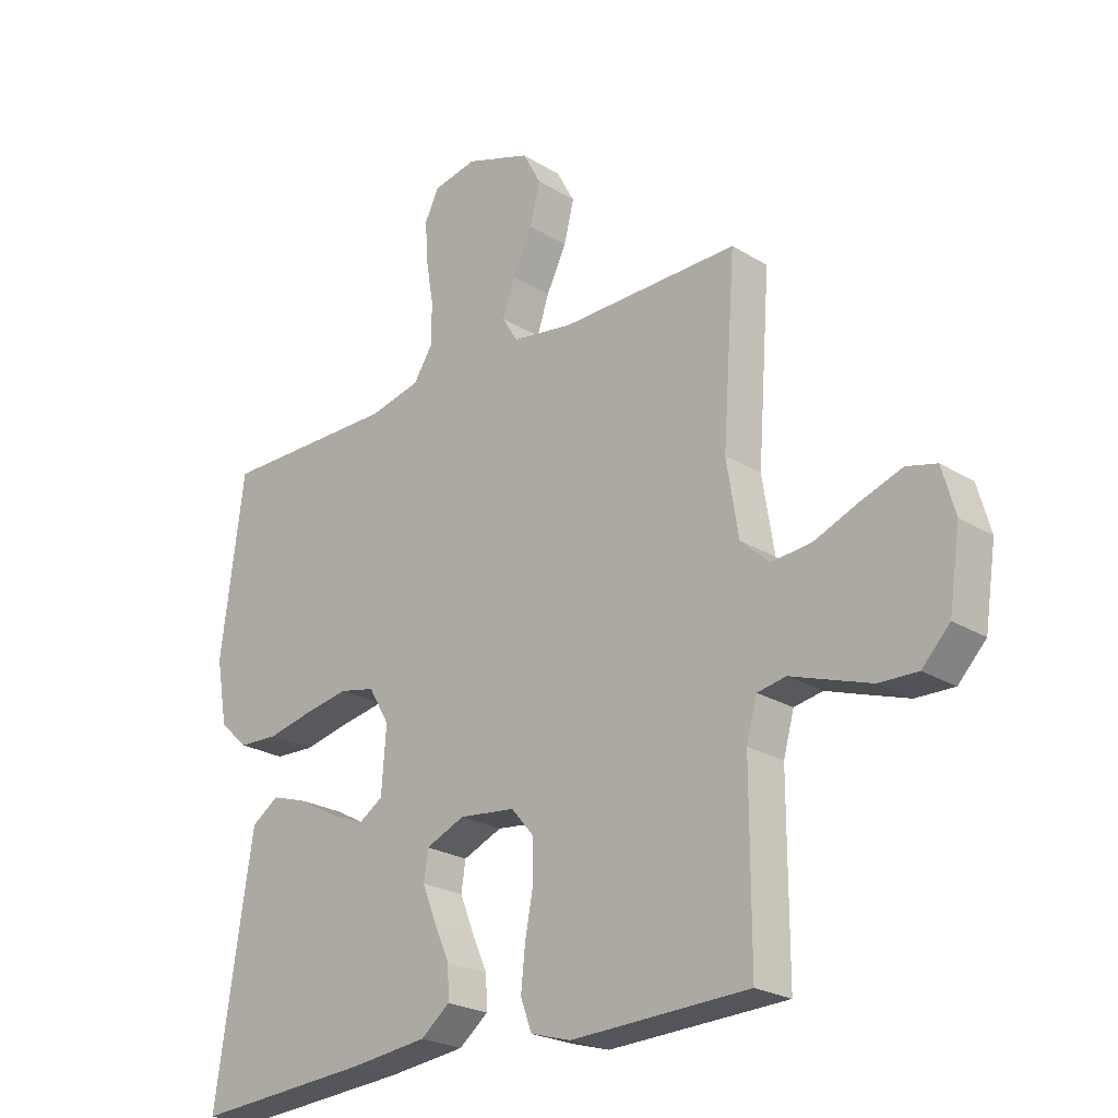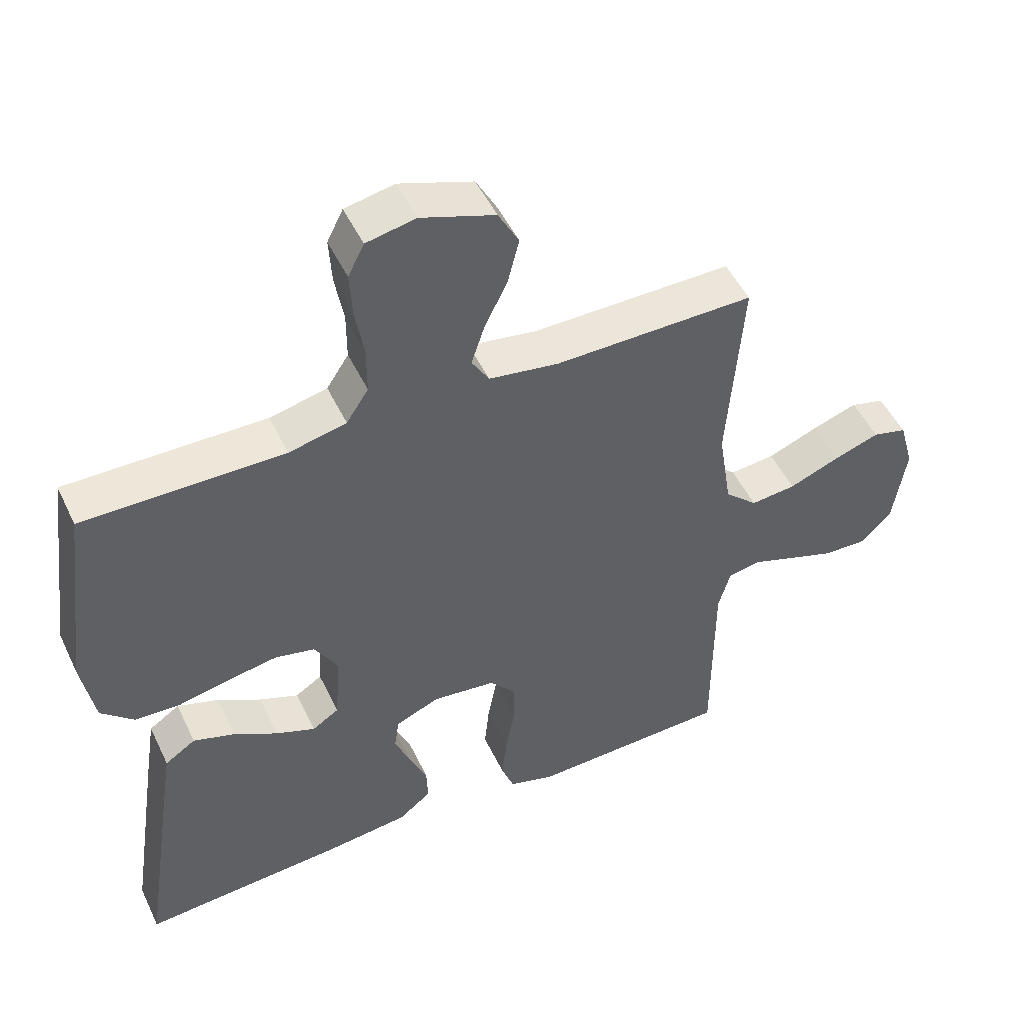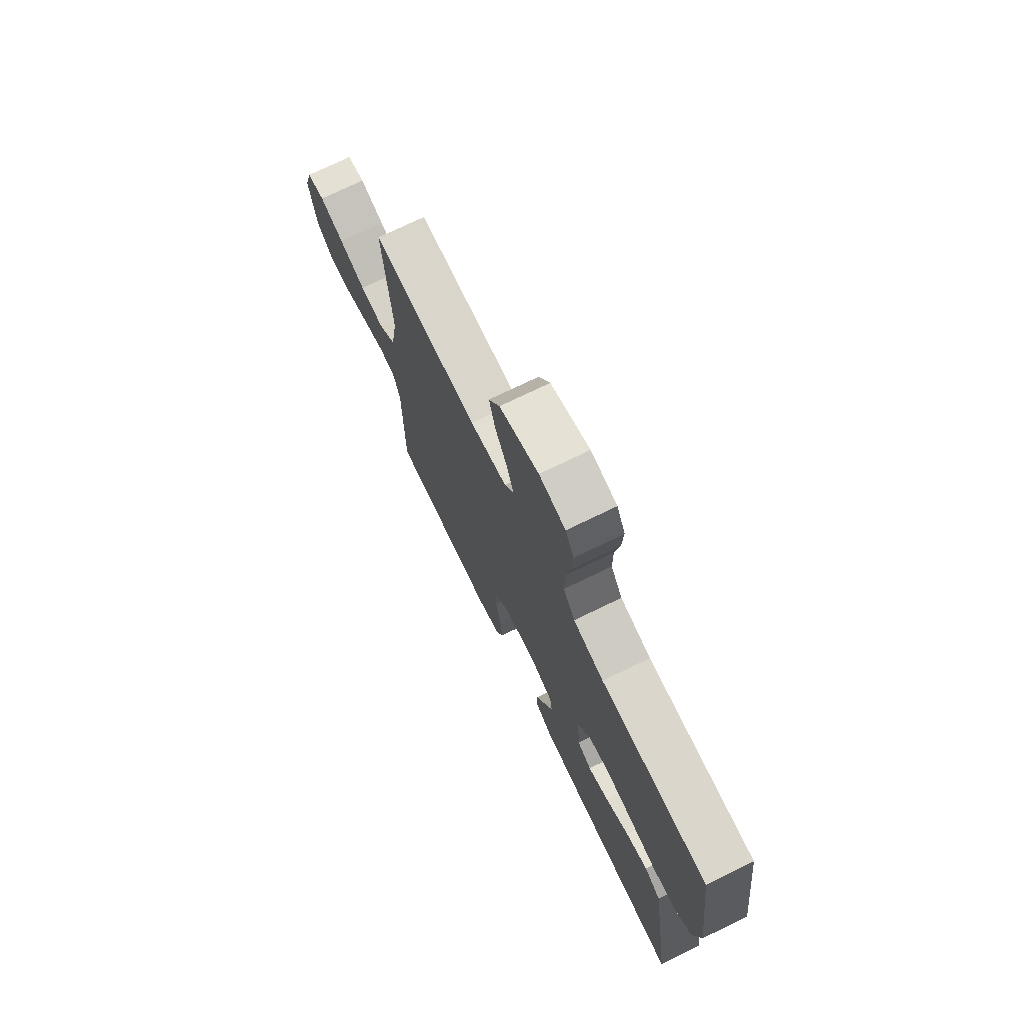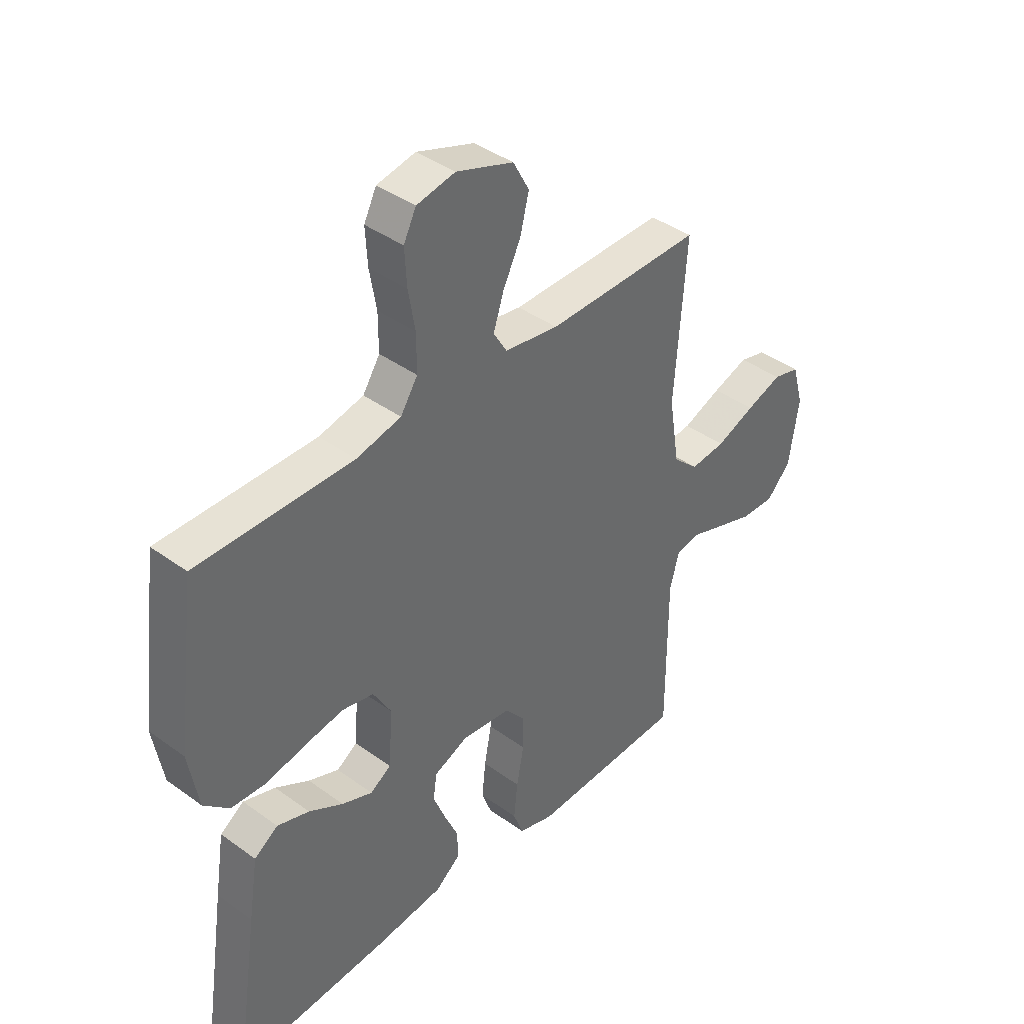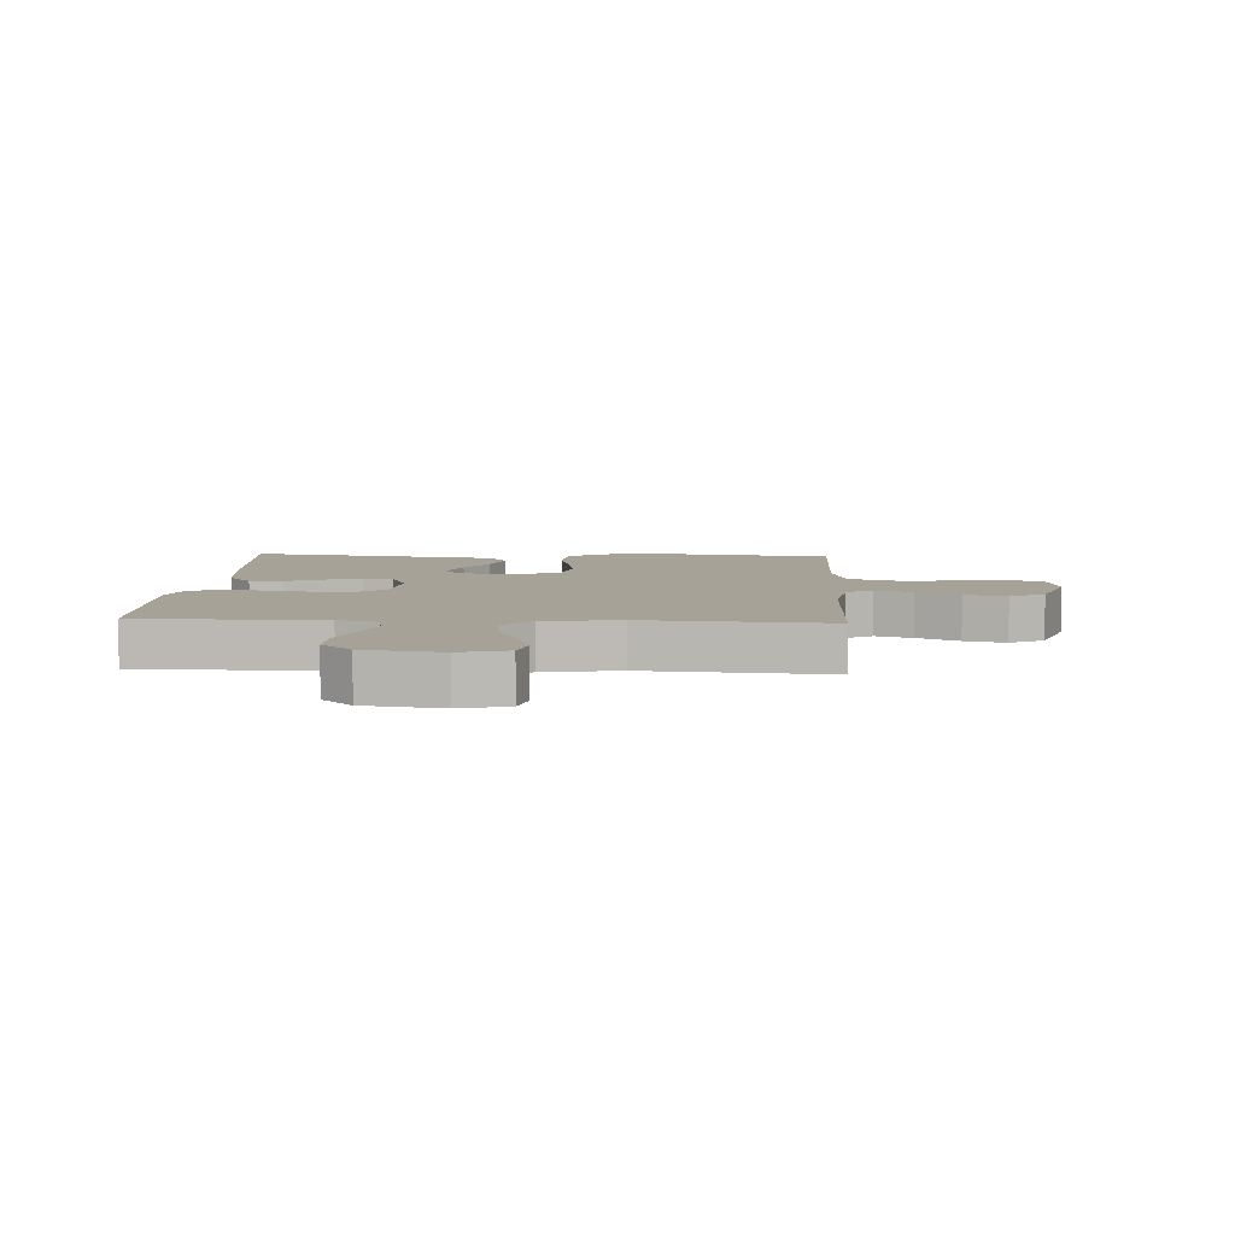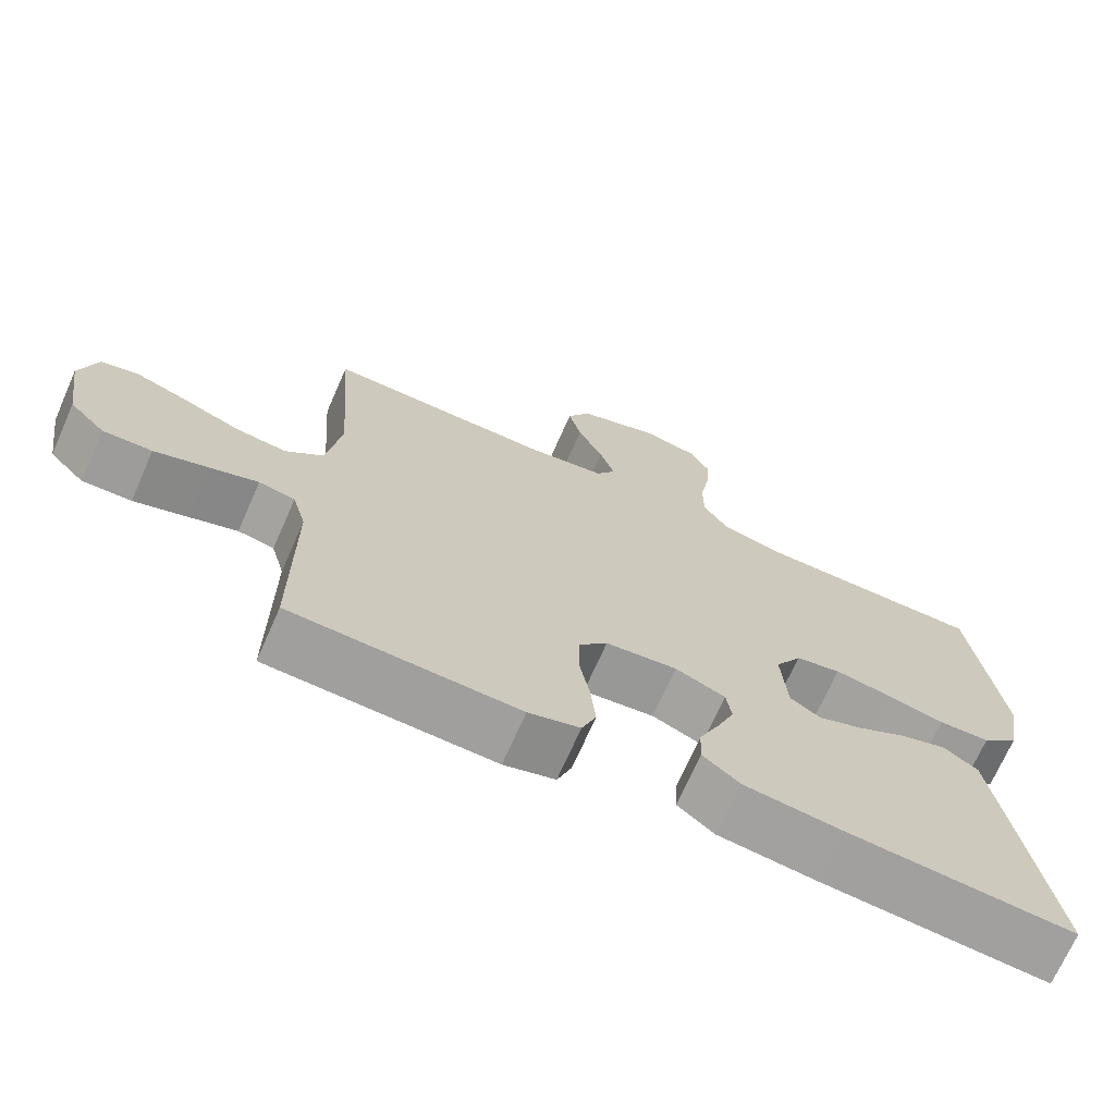
<metadata>
{"format":"obj","ext":"obj","renderer":"f3d","projection":"perspective","resolution":1024,"background":"white","views":[{"elev":-23.7,"azim":-135.7,"up":"+Z"},{"elev":49.6,"azim":155.2,"up":"+Z"},{"elev":74.0,"azim":64.1,"up":"+Z"},{"elev":40.3,"azim":131.8,"up":"+Z"},{"elev":6.6,"azim":-86.9,"up":"+Y"},{"elev":-70.7,"azim":-23.9,"up":"+Z"}]}
</metadata>
<code>
v 0.5 0.07 -0.5
v 0.2 0.07 -0.478
v 0.07 0.07 -0.463
v 0.021 0.07 -0.424
v 0.023 0.07 -0.37
v 0.05 0.07 -0.309
v 0.073 0.07 -0.251
v 0.066 0.07 -0.202
v 0 0.07 -0.174
v -0.095 0.07 -0.185
v -0.133 0.07 -0.23
v -0.134 0.07 -0.296
v -0.12 0.07 -0.371
v -0.113 0.07 -0.44
v -0.132 0.07 -0.491
v -0.2 0.07 -0.511
v -0.5 0.07 -0.5
v -0.5 0.07 -0.2
v -0.518 0.07 -0.135
v -0.566 0.07 -0.126
v -0.63 0.07 -0.148
v -0.701 0.07 -0.172
v -0.766 0.07 -0.174
v -0.813 0.07 -0.125
v -0.832 0.07 0
v -0.81 0.07 0.078
v -0.759 0.07 0.091
v -0.69 0.07 0.067
v -0.615 0.07 0.037
v -0.547 0.07 0.03
v -0.498 0.07 0.075
v -0.478 0.07 0.2
v -0.5 0.07 0.5
v -0.2 0.07 0.496
v -0.096 0.07 0.512
v -0.07 0.07 0.555
v -0.09 0.07 0.616
v -0.124 0.07 0.685
v -0.141 0.07 0.753
v -0.11 0.07 0.81
v 0 0.07 0.848
v 0.074 0.07 0.833
v 0.098 0.07 0.785
v 0.094 0.07 0.716
v 0.081 0.07 0.641
v 0.081 0.07 0.57
v 0.114 0.07 0.519
v 0.2 0.07 0.499
v 0.5 0.07 0.5
v 0.539 0.07 0.2
v 0.52 0.07 0.091
v 0.471 0.07 0.046
v 0.403 0.07 0.043
v 0.326 0.07 0.06
v 0.251 0.07 0.073
v 0.191 0.07 0.06
v 0.156 0.07 0
v 0.164 0.07 -0.108
v 0.204 0.07 -0.134
v 0.263 0.07 -0.111
v 0.329 0.07 -0.074
v 0.391 0.07 -0.054
v 0.437 0.07 -0.085
v 0.455 0.07 -0.2
v 0.5 0 -0.5
v 0.2 0 -0.478
v 0.07 0 -0.463
v 0.021 0 -0.424
v 0.023 0 -0.37
v 0.05 0 -0.309
v 0.073 0 -0.251
v 0.066 0 -0.202
v 0 0 -0.174
v -0.095 0 -0.185
v -0.133 0 -0.23
v -0.134 0 -0.296
v -0.12 0 -0.371
v -0.113 0 -0.44
v -0.132 0 -0.491
v -0.2 0 -0.511
v -0.5 0 -0.5
v -0.5 0 -0.2
v -0.518 0 -0.135
v -0.566 0 -0.126
v -0.63 0 -0.148
v -0.701 0 -0.172
v -0.766 0 -0.174
v -0.813 0 -0.125
v -0.832 0 0
v -0.81 0 0.078
v -0.759 0 0.091
v -0.69 0 0.067
v -0.615 0 0.037
v -0.547 0 0.03
v -0.498 0 0.075
v -0.478 0 0.2
v -0.5 0 0.5
v -0.2 0 0.496
v -0.096 0 0.512
v -0.07 0 0.555
v -0.09 0 0.616
v -0.124 0 0.685
v -0.141 0 0.753
v -0.11 0 0.81
v 0 0 0.848
v 0.074 0 0.833
v 0.098 0 0.785
v 0.094 0 0.716
v 0.081 0 0.641
v 0.081 0 0.57
v 0.114 0 0.519
v 0.2 0 0.499
v 0.5 0 0.5
v 0.539 0 0.2
v 0.52 0 0.091
v 0.471 0 0.046
v 0.403 0 0.043
v 0.326 0 0.06
v 0.251 0 0.073
v 0.191 0 0.06
v 0.156 0 0
v 0.164 0 -0.108
v 0.204 0 -0.134
v 0.263 0 -0.111
v 0.329 0 -0.074
v 0.391 0 -0.054
v 0.437 0 -0.085
v 0.455 0 -0.2
f 60 61 62 63
f 59 60 63 64
f 51 52 53 54
f 51 54 55
f 48 49 50 51
f 47 48 51 55
f 46 47 55 56
f 42 43 44 45
f 42 45 46
f 41 42 46
f 37 38 39 40
f 36 37 40 41
f 32 33 34
f 31 32 34 35
f 26 27 28 29
f 24 25 26 29
f 24 29 30
f 23 24 30
f 20 21 22 23
f 20 23 30 31
f 15 16 17 18
f 15 18 19
f 12 13 14 15
f 12 15 19
f 11 12 19
f 10 11 19
f 9 10 19 20
f 3 4 5 6
f 3 6 7
f 2 3 7
f 59 64 1 2
f 58 59 2 7
f 57 58 7 8
f 41 46 56 57
f 36 41 57 8
f 35 36 8 9
f 9 20 31 35
f 127 126 125 124
f 128 127 124 123
f 118 117 116 115
f 119 118 115
f 115 114 113 112
f 119 115 112 111
f 120 119 111 110
f 109 108 107 106
f 110 109 106
f 110 106 105
f 104 103 102 101
f 105 104 101 100
f 98 97 96
f 99 98 96 95
f 93 92 91 90
f 93 90 89 88
f 94 93 88
f 94 88 87
f 87 86 85 84
f 95 94 87 84
f 82 81 80 79
f 83 82 79
f 79 78 77 76
f 83 79 76
f 83 76 75
f 83 75 74
f 84 83 74 73
f 70 69 68 67
f 71 70 67
f 71 67 66
f 66 65 128 123
f 71 66 123 122
f 72 71 122 121
f 121 120 110 105
f 72 121 105 100
f 73 72 100 99
f 99 95 84 73
f 1 65 66 2
f 2 66 67 3
f 3 67 68 4
f 4 68 69 5
f 5 69 70 6
f 6 70 71 7
f 7 71 72 8
f 8 72 73 9
f 9 73 74 10
f 10 74 75 11
f 11 75 76 12
f 12 76 77 13
f 13 77 78 14
f 14 78 79 15
f 15 79 80 16
f 16 80 81 17
f 17 81 82 18
f 18 82 83 19
f 19 83 84 20
f 20 84 85 21
f 21 85 86 22
f 22 86 87 23
f 23 87 88 24
f 24 88 89 25
f 25 89 90 26
f 26 90 91 27
f 27 91 92 28
f 28 92 93 29
f 29 93 94 30
f 30 94 95 31
f 31 95 96 32
f 32 96 97 33
f 33 97 98 34
f 34 98 99 35
f 35 99 100 36
f 36 100 101 37
f 37 101 102 38
f 38 102 103 39
f 39 103 104 40
f 40 104 105 41
f 41 105 106 42
f 42 106 107 43
f 43 107 108 44
f 44 108 109 45
f 45 109 110 46
f 46 110 111 47
f 47 111 112 48
f 48 112 113 49
f 49 113 114 50
f 50 114 115 51
f 51 115 116 52
f 52 116 117 53
f 53 117 118 54
f 54 118 119 55
f 55 119 120 56
f 56 120 121 57
f 57 121 122 58
f 58 122 123 59
f 59 123 124 60
f 60 124 125 61
f 61 125 126 62
f 62 126 127 63
f 63 127 128 64
f 64 128 65 1

</code>
